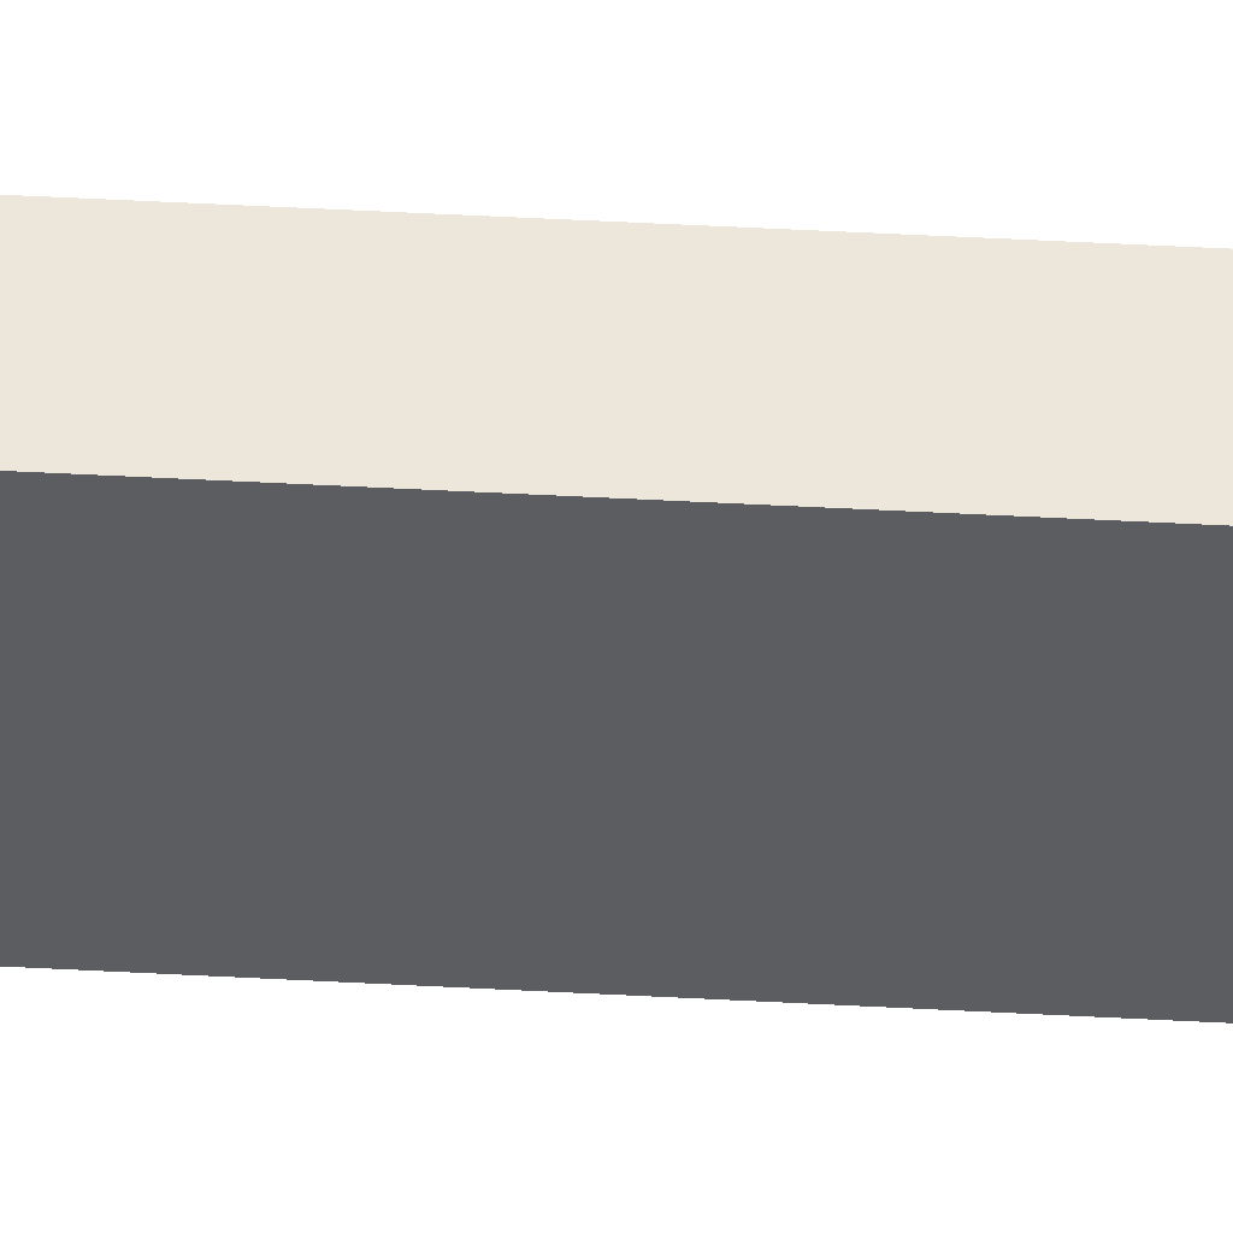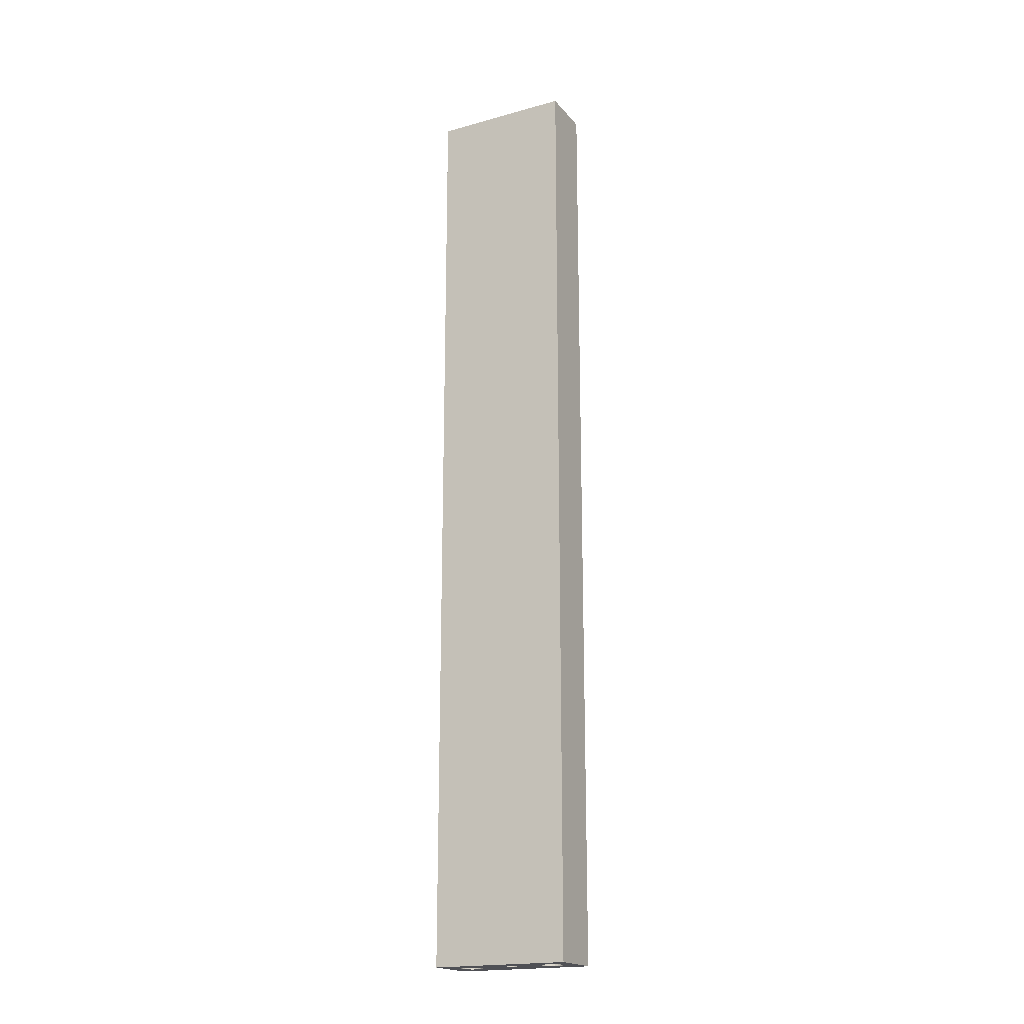
<metadata>
{"format":"obj","ext":"obj","renderer":"f3d","projection":"perspective","resolution":1024,"background":"white","views":[{"elev":53.7,"azim":93.2,"up":"+Y"},{"elev":-19.3,"azim":-62.6,"up":"+Z"}]}
</metadata>
<code>
v 14 16 -170
v 13.88 15.04 -170
v 14 16 -147
v 13.88 15.04 -147
v 13.54 14.14 -170
v 13.54 14.14 -147
v 12.99 13.35 -170
v 12.99 13.35 -147
v 12.27 12.71 -147
v 12.27 12.71 -170
v 11.42 12.26 -147
v 11.42 12.26 -170
v 10.48 12.03 -147
v 10.48 12.03 -170
v 9.518 12.03 -147
v 9.518 12.03 -170
v 8.582 12.26 -147
v 8.582 12.26 -170
v 7.728 12.71 -147
v 7.728 12.71 -170
v 7.006 13.35 -170
v 7.006 13.35 -147
v 6.458 14.14 -170
v 6.458 14.14 -147
v 6.116 15.04 -147
v 6.116 15.04 -170
v 6 16 -147
v 6 16 -170
v 12.5 0 -170
v 12.43 -0.5983 -170
v 12.5 0 -147
v 12.43 -0.5983 -147
v 12.21 -1.162 -170
v 12.21 -1.162 -147
v 11.87 -1.658 -170
v 11.87 -1.658 -147
v 11.42 -2.057 -170
v 11.42 -2.057 -147
v 10.89 -2.338 -170
v 10.89 -2.338 -147
v 10.3 -2.482 -170
v 10.3 -2.482 -147
v 9.699 -2.482 -170
v 9.699 -2.482 -147
v 9.113 -2.338 -170
v 9.113 -2.338 -147
v 8.58 -2.057 -170
v 8.58 -2.057 -147
v 8.129 -1.658 -170
v 8.129 -1.658 -147
v 7.786 -1.162 -170
v 7.786 -1.162 -147
v 7.573 -0.5983 -170
v 7.573 -0.5983 -147
v 7.5 0 -170
v 7.5 0 -147
v 14 -16 -170
v 13.88 -16.96 -170
v 14 -16 -147
v 13.88 -16.96 -147
v 13.54 -17.86 -170
v 13.54 -17.86 -147
v 12.99 -18.65 -170
v 12.99 -18.65 -147
v 12.27 -19.29 -147
v 12.27 -19.29 -170
v 11.42 -19.74 -147
v 11.42 -19.74 -170
v 10.48 -19.97 -147
v 10.48 -19.97 -170
v 9.518 -19.97 -147
v 9.518 -19.97 -170
v 8.582 -19.74 -147
v 8.582 -19.74 -170
v 7.728 -19.29 -147
v 7.728 -19.29 -170
v 7.006 -18.65 -170
v 7.006 -18.65 -147
v 6.458 -17.86 -170
v 6.458 -17.86 -147
v 6.116 -16.96 -147
v 6.116 -16.96 -170
v 6 -16 -147
v 6 -16 -170
v 20 -14.5 -109
v 20 -15.22 -109.1
v 7 -14.5 -109
v 7 -15.22 -109.1
v 20 -15.89 -109.3
v 7 -15.89 -109.3
v 20 -16.49 -109.8
v 7 -16.49 -109.8
v 20 -16.97 -110.3
v 7 -16.97 -110.3
v 7 -17.31 -110.9
v 20 -17.31 -110.9
v 7 -17.48 -111.6
v 20 -17.48 -111.6
v 20 -17.48 -112.4
v 7 -17.48 -112.4
v 7 -17.31 -113.1
v 20 -17.31 -113.1
v 7 -16.97 -113.7
v 20 -16.97 -113.7
v 7 -16.49 -114.2
v 20 -16.49 -114.2
v 7 -15.89 -114.7
v 20 -15.89 -114.7
v 7 -15.22 -114.9
v 20 -15.22 -114.9
v 20 -14.5 -115
v 7 -14.5 -115
v 6 16 170
v 6.116 15.04 170
v 6 16 147
v 6.116 15.04 147
v 6.458 14.14 170
v 6.458 14.14 147
v 7.006 13.35 170
v 7.006 13.35 147
v 7.728 12.71 147
v 7.728 12.71 170
v 8.582 12.26 170
v 8.582 12.26 147
v 9.518 12.03 147
v 9.518 12.03 170
v 10.48 12.03 170
v 10.48 12.03 147
v 11.42 12.26 147
v 11.42 12.26 170
v 12.27 12.71 147
v 12.27 12.71 170
v 12.99 13.35 147
v 12.99 13.35 170
v 13.54 14.14 170
v 13.54 14.14 147
v 13.88 15.04 170
v 13.88 15.04 147
v 14 16 170
v 14 16 147
v 7.5 0 170
v 7.573 -0.5983 170
v 7.5 0 147
v 7.573 -0.5983 147
v 7.786 -1.162 170
v 7.786 -1.162 147
v 8.129 -1.658 170
v 8.129 -1.658 147
v 8.58 -2.057 170
v 8.58 -2.057 147
v 9.113 -2.338 170
v 9.113 -2.338 147
v 9.699 -2.482 170
v 9.699 -2.482 147
v 10.3 -2.482 170
v 10.3 -2.482 147
v 10.89 -2.338 170
v 10.89 -2.338 147
v 11.42 -2.057 170
v 11.42 -2.057 147
v 11.87 -1.658 170
v 11.87 -1.658 147
v 12.21 -1.162 170
v 12.21 -1.162 147
v 12.43 -0.5983 170
v 12.43 -0.5983 147
v 12.5 0 170
v 12.5 0 147
v 6 -16 170
v 6.116 -16.96 170
v 6 -16 147
v 6.116 -16.96 147
v 6.458 -17.86 170
v 6.458 -17.86 147
v 7.006 -18.65 170
v 7.006 -18.65 147
v 7.728 -19.29 147
v 7.728 -19.29 170
v 8.582 -19.74 170
v 8.582 -19.74 147
v 9.518 -19.97 147
v 9.518 -19.97 170
v 10.48 -19.97 170
v 10.48 -19.97 147
v 11.42 -19.74 147
v 11.42 -19.74 170
v 12.27 -19.29 147
v 12.27 -19.29 170
v 12.99 -18.65 147
v 12.99 -18.65 170
v 13.54 -17.86 170
v 13.54 -17.86 147
v 13.88 -16.96 170
v 13.88 -16.96 147
v 14 -16 170
v 14 -16 147
v 20 -14.5 115
v 20 -15.22 114.9
v 7 -14.5 115
v 7 -15.22 114.9
v 20 -15.89 114.7
v 7 -15.89 114.7
v 20 -16.49 114.2
v 7 -16.49 114.2
v 20 -16.97 113.7
v 7 -16.97 113.7
v 20 -17.31 113.1
v 7 -17.31 113.1
v 20 -17.48 112.4
v 7 -17.48 112.4
v 20 -17.48 111.6
v 7 -17.48 111.6
v 20 -17.31 110.9
v 7 -17.31 110.9
v 7 -16.97 110.3
v 20 -16.97 110.3
v 20 -16.49 109.8
v 7 -16.49 109.8
v 7 -15.89 109.3
v 20 -15.89 109.3
v 20 -15.22 109.1
v 7 -15.22 109.1
v 20 -14.5 109
v 7 -14.5 109
v 12.99 18.65 -170
v 20 25 -170
v 13.54 17.86 -170
v 8.129 1.658 -170
v 8.58 2.057 -170
v 12.27 19.29 -170
v 11.42 19.74 -170
v 10.48 19.97 -170
v 12.43 0.5983 -170
v 8.582 -12.26 -170
v 0 25 -170
v 7.573 0.5983 -170
v 7.786 1.162 -170
v 20 -25 -170
v 9.518 -12.03 -170
v 0 -25 -170
v 6.116 -15.04 -170
v 6.458 -14.14 -170
v 9.113 2.338 -170
v 9.699 2.482 -170
v 10.48 -12.03 -170
v 10.3 2.482 -170
v 10.89 2.338 -170
v 11.42 -12.26 -170
v 11.42 2.057 -170
v 11.87 1.658 -170
v 12.27 -12.71 -170
v 6.116 16.96 -170
v 6.458 17.86 -170
v 7.006 18.65 -170
v 12.99 -13.35 -170
v 12.21 1.162 -170
v 13.54 -14.14 -170
v 7.728 19.29 -170
v 13.88 -15.04 -170
v 8.582 19.74 -170
v 9.518 19.97 -170
v 7.006 -13.35 -170
v 7.728 -12.71 -170
v 13.88 16.96 -170
v 20 25 170
v -0 25 170
v 11.87 1.658 170
v 12.99 -13.35 170
v 13.54 -14.14 170
v 12.43 0.5983 170
v 12.21 1.162 170
v 9.518 19.97 170
v 8.582 19.74 170
v 7.728 19.29 170
v 11.42 -12.26 170
v 20 -25 170
v 7.006 18.65 170
v 6.458 17.86 170
v 6.116 16.96 170
v 11.42 2.057 170
v 10.89 2.338 170
v 10.48 -12.03 170
v 7.573 0.5983 170
v -0 -25 170
v 13.88 -15.04 170
v 10.3 2.482 170
v 9.699 2.482 170
v 9.518 -12.03 170
v 9.113 2.338 170
v 8.582 -12.26 170
v 8.58 2.057 170
v 7.728 -12.71 170
v 8.129 1.658 170
v 7.006 -13.35 170
v 13.88 16.96 170
v 13.54 17.86 170
v 6.458 -14.14 170
v 12.99 18.65 170
v 7.786 1.162 170
v 6.116 -15.04 170
v 12.27 19.29 170
v 11.42 19.74 170
v 10.48 19.97 170
v 12.27 -12.71 170
v 20 -11.69 110.9
v 20 -12.03 110.3
v 20 -11.69 -110.9
v 20 -12.03 -110.3
v 20 -13.78 -109.1
v 20 -13.78 109.1
v 20 -13.78 114.9
v 20 -13.11 -109.3
v 20 -13.11 109.3
v 20 -13.11 114.7
v 20 -12.51 -109.8
v 20 -12.51 109.8
v 20 -12.51 114.2
v 20 -12.03 113.7
v 20 -11.69 113.1
v 20 -11.52 112.4
v 20 -11.52 111.6
v 20 -13.11 -114.7
v 20 -13.78 -114.9
v 20 -11.52 -111.6
v 20 -11.52 -112.4
v 20 -11.69 -113.1
v 20 -12.03 -113.7
v 20 -12.51 -114.2
v 7 -13.78 109.1
v 7 -13.11 109.3
v 7 -12.51 109.8
v 7 -12.03 110.3
v 7 -11.69 110.9
v 7 -11.52 111.6
v 7 -11.52 112.4
v 7 -11.69 113.1
v 7 -12.03 113.7
v 7 -12.51 114.2
v 7 -13.11 114.7
v 7 -13.78 114.9
v 13.88 -15.04 147
v 13.54 -14.14 147
v 12.99 -13.35 147
v 12.27 -12.71 147
v 11.42 -12.26 147
v 10.48 -12.03 147
v 9.518 -12.03 147
v 8.582 -12.26 147
v 7.728 -12.71 147
v 7.006 -13.35 147
v 6.458 -14.14 147
v 6.116 -15.04 147
v 12.43 0.5983 147
v 12.21 1.162 147
v 11.87 1.658 147
v 11.42 2.057 147
v 10.89 2.338 147
v 10.3 2.482 147
v 9.699 2.482 147
v 9.113 2.338 147
v 8.58 2.057 147
v 8.129 1.658 147
v 7.786 1.162 147
v 7.573 0.5983 147
v 13.88 16.96 147
v 13.54 17.86 147
v 12.99 18.65 147
v 12.27 19.29 147
v 11.42 19.74 147
v 10.48 19.97 147
v 9.518 19.97 147
v 8.582 19.74 147
v 7.728 19.29 147
v 7.006 18.65 147
v 6.458 17.86 147
v 6.116 16.96 147
v 7 -13.78 -114.9
v 7 -13.11 -114.7
v 7 -12.51 -114.2
v 7 -12.03 -113.7
v 7 -11.69 -113.1
v 7 -11.52 -112.4
v 7 -11.52 -111.6
v 7 -11.69 -110.9
v 7 -12.03 -110.3
v 7 -12.51 -109.8
v 7 -13.11 -109.3
v 7 -13.78 -109.1
v 6.116 -15.04 -147
v 6.458 -14.14 -147
v 7.006 -13.35 -147
v 7.728 -12.71 -147
v 8.582 -12.26 -147
v 9.518 -12.03 -147
v 10.48 -12.03 -147
v 11.42 -12.26 -147
v 12.27 -12.71 -147
v 12.99 -13.35 -147
v 13.54 -14.14 -147
v 13.88 -15.04 -147
v 7.573 0.5983 -147
v 7.786 1.162 -147
v 8.129 1.658 -147
v 8.58 2.057 -147
v 9.113 2.338 -147
v 9.699 2.482 -147
v 10.3 2.482 -147
v 10.89 2.338 -147
v 11.42 2.057 -147
v 11.87 1.658 -147
v 12.21 1.162 -147
v 12.43 0.5983 -147
v 6.116 16.96 -147
v 6.458 17.86 -147
v 7.006 18.65 -147
v 7.728 19.29 -147
v 8.582 19.74 -147
v 9.518 19.97 -147
v 10.48 19.97 -147
v 11.42 19.74 -147
v 12.27 19.29 -147
v 12.99 18.65 -147
v 13.54 17.86 -147
v 13.88 16.96 -147
f 1 2 3
f 3 2 4
f 4 5 6
f 2 5 4
f 6 7 8
f 5 7 6
f 9 10 11
f 8 10 9
f 7 10 8
f 10 12 11
f 13 14 15
f 11 14 13
f 12 14 11
f 15 16 17
f 14 16 15
f 17 18 19
f 16 18 17
f 18 20 19
f 19 21 22
f 20 21 19
f 22 23 24
f 21 23 22
f 25 26 27
f 24 26 25
f 23 26 24
f 26 28 27
f 29 30 31
f 31 30 32
f 32 33 34
f 30 33 32
f 34 35 36
f 33 35 34
f 36 37 38
f 35 37 36
f 38 39 40
f 37 39 38
f 40 41 42
f 39 41 40
f 42 43 44
f 41 43 42
f 44 45 46
f 43 45 44
f 46 47 48
f 45 47 46
f 48 49 50
f 47 49 48
f 50 51 52
f 49 51 50
f 52 53 54
f 51 53 52
f 54 55 56
f 53 55 54
f 57 58 59
f 59 58 60
f 60 61 62
f 58 61 60
f 62 63 64
f 61 63 62
f 65 66 67
f 64 66 65
f 63 66 64
f 66 68 67
f 69 70 71
f 67 70 69
f 68 70 67
f 71 72 73
f 70 72 71
f 73 74 75
f 72 74 73
f 74 76 75
f 75 77 78
f 76 77 75
f 78 79 80
f 77 79 78
f 81 82 83
f 80 82 81
f 79 82 80
f 82 84 83
f 85 86 87
f 87 86 88
f 88 89 90
f 86 89 88
f 90 91 92
f 89 91 90
f 92 93 94
f 91 93 92
f 95 96 97
f 94 96 95
f 93 96 94
f 96 98 97
f 97 99 100
f 98 99 97
f 101 102 103
f 100 102 101
f 99 102 100
f 102 104 103
f 105 106 107
f 103 106 105
f 104 106 103
f 107 108 109
f 106 108 107
f 108 110 109
f 109 111 112
f 110 111 109
f 113 114 115
f 115 114 116
f 116 117 118
f 114 117 116
f 118 119 120
f 120 119 121
f 117 119 118
f 119 122 121
f 121 123 124
f 124 123 125
f 122 123 121
f 123 126 125
f 125 127 128
f 128 127 129
f 126 127 125
f 129 130 131
f 127 130 129
f 131 132 133
f 130 132 131
f 132 134 133
f 133 135 136
f 134 135 133
f 136 137 138
f 135 137 136
f 138 139 140
f 137 139 138
f 141 142 143
f 143 142 144
f 144 145 146
f 142 145 144
f 146 147 148
f 145 147 146
f 148 149 150
f 147 149 148
f 150 151 152
f 149 151 150
f 152 153 154
f 151 153 152
f 154 155 156
f 153 155 154
f 156 157 158
f 155 157 156
f 158 159 160
f 157 159 158
f 160 161 162
f 159 161 160
f 162 163 164
f 161 163 162
f 164 165 166
f 163 165 164
f 166 167 168
f 165 167 166
f 169 170 171
f 171 170 172
f 172 173 174
f 170 173 172
f 174 175 176
f 176 175 177
f 173 175 174
f 175 178 177
f 177 179 180
f 180 179 181
f 178 179 177
f 179 182 181
f 181 183 184
f 184 183 185
f 182 183 181
f 185 186 187
f 183 186 185
f 187 188 189
f 186 188 187
f 188 190 189
f 189 191 192
f 190 191 189
f 192 193 194
f 191 193 192
f 194 195 196
f 193 195 194
f 197 198 199
f 199 198 200
f 200 201 202
f 198 201 200
f 202 203 204
f 201 203 202
f 204 205 206
f 203 205 204
f 206 207 208
f 205 207 206
f 208 209 210
f 207 209 208
f 210 211 212
f 209 211 210
f 212 213 214
f 214 213 215
f 211 213 212
f 213 216 215
f 215 217 218
f 218 217 219
f 216 217 215
f 217 220 219
f 219 221 222
f 220 221 219
f 222 223 224
f 221 223 222
f 225 226 227
f 228 20 229
f 230 226 225
f 231 226 230
f 21 20 228
f 232 226 231
f 2 226 233
f 47 45 234
f 235 226 232
f 236 23 237
f 233 226 29
f 29 226 238
f 237 23 21
f 234 45 239
f 240 53 241
f 77 76 240
f 242 53 51
f 240 79 77
f 241 53 242
f 229 18 243
f 20 18 229
f 76 74 240
f 45 43 239
f 240 82 79
f 236 26 23
f 240 55 53
f 74 72 240
f 243 16 244
f 240 84 82
f 18 16 243
f 72 70 240
f 43 41 239
f 240 241 84
f 239 41 245
f 246 14 247
f 244 14 246
f 16 14 244
f 41 39 245
f 245 39 248
f 247 12 249
f 14 12 247
f 39 37 248
f 70 238 240
f 68 238 70
f 66 238 68
f 249 10 250
f 248 37 251
f 63 238 66
f 12 10 249
f 26 235 28
f 236 235 26
f 252 235 253
f 28 235 252
f 63 61 238
f 240 235 55
f 37 35 251
f 55 235 236
f 235 254 253
f 251 35 255
f 61 58 238
f 250 7 256
f 255 33 257
f 10 7 250
f 35 33 255
f 58 57 238
f 235 258 254
f 33 30 257
f 259 30 238
f 257 30 259
f 256 5 233
f 57 259 238
f 7 5 256
f 30 29 238
f 235 260 258
f 5 2 233
f 235 261 260
f 235 232 261
f 262 49 263
f 49 47 263
f 237 21 228
f 263 47 234
f 262 51 49
f 1 226 2
f 264 226 1
f 242 51 262
f 227 226 264
f 265 235 266
f 226 235 265
f 134 132 267
f 268 163 161
f 269 163 268
f 270 135 271
f 272 266 273
f 273 266 274
f 271 135 134
f 159 157 275
f 190 188 276
f 274 266 277
f 277 266 278
f 278 266 279
f 279 266 113
f 276 191 190
f 113 266 114
f 280 130 281
f 275 157 282
f 114 266 283
f 265 266 272
f 283 266 141
f 141 266 284
f 188 186 276
f 132 130 280
f 276 165 285
f 269 165 163
f 276 193 191
f 285 165 269
f 270 137 135
f 157 155 282
f 281 127 286
f 186 183 276
f 286 127 287
f 276 195 193
f 130 127 281
f 276 167 165
f 155 153 282
f 276 285 195
f 127 126 287
f 282 153 288
f 287 126 289
f 153 151 288
f 288 151 290
f 289 123 291
f 126 123 289
f 151 149 290
f 290 149 292
f 175 284 178
f 178 284 179
f 179 284 182
f 182 284 183
f 123 122 291
f 291 122 293
f 183 284 276
f 149 147 292
f 292 147 294
f 139 265 295
f 270 265 137
f 175 173 284
f 295 265 296
f 137 265 139
f 167 265 270
f 276 265 167
f 294 145 297
f 265 298 296
f 147 145 294
f 173 170 284
f 293 119 299
f 122 119 293
f 300 142 284
f 170 169 284
f 265 301 298
f 145 142 297
f 297 142 300
f 299 117 283
f 169 300 284
f 119 117 299
f 142 141 284
f 265 302 301
f 117 114 283
f 265 303 302
f 265 272 303
f 268 161 304
f 271 134 267
f 161 159 304
f 267 132 280
f 304 159 275
f 240 238 284
f 284 238 276
f 226 265 305
f 226 305 306
f 89 220 217
f 226 306 307
f 307 306 308
f 89 217 91
f 96 216 213
f 96 93 216
f 205 203 276
f 86 221 220
f 201 276 203
f 86 220 89
f 207 205 276
f 98 96 213
f 98 213 211
f 98 211 276
f 198 276 201
f 85 221 86
f 209 207 276
f 85 223 221
f 197 276 198
f 309 310 223
f 211 209 276
f 309 223 85
f 311 276 197
f 312 310 309
f 312 313 310
f 314 265 276
f 314 276 311
f 315 313 312
f 315 316 313
f 317 265 314
f 315 306 316
f 318 265 317
f 308 306 315
f 319 265 318
f 320 265 319
f 321 265 320
f 305 265 321
f 238 111 110
f 238 110 108
f 238 108 106
f 238 106 104
f 238 104 102
f 238 102 99
f 238 99 98
f 238 322 323
f 238 323 111
f 238 98 276
f 93 217 216
f 226 307 324
f 226 324 325
f 226 325 326
f 93 91 217
f 226 326 327
f 226 327 328
f 226 328 322
f 226 322 238
f 284 235 240
f 266 235 284
f 223 310 224
f 224 310 329
f 329 313 330
f 310 313 329
f 330 316 331
f 313 316 330
f 331 306 332
f 316 306 331
f 332 305 333
f 333 305 334
f 306 305 332
f 334 321 335
f 305 321 334
f 321 320 335
f 335 319 336
f 336 319 337
f 320 319 335
f 319 318 337
f 337 317 338
f 338 317 339
f 318 317 337
f 339 314 340
f 317 314 339
f 314 311 340
f 340 197 199
f 311 197 340
f 208 202 204
f 208 204 206
f 340 199 200
f 339 200 202
f 339 340 200
f 219 208 210
f 219 210 212
f 219 212 214
f 219 214 215
f 219 215 218
f 336 337 338
f 336 338 339
f 336 339 202
f 224 219 222
f 329 219 224
f 333 334 335
f 333 335 336
f 331 329 330
f 331 332 333
f 331 202 208
f 331 336 202
f 331 208 219
f 331 219 329
f 331 333 336
f 196 195 341
f 195 285 341
f 341 269 342
f 285 269 341
f 342 268 343
f 343 268 344
f 269 268 342
f 344 304 345
f 268 304 344
f 304 275 345
f 345 282 346
f 346 282 347
f 275 282 345
f 347 288 348
f 282 288 347
f 348 290 349
f 288 290 348
f 349 292 350
f 290 292 349
f 292 294 350
f 350 297 351
f 294 297 350
f 351 300 352
f 297 300 351
f 352 169 171
f 300 169 352
f 174 176 177
f 185 177 180
f 185 180 181
f 185 181 184
f 351 352 171
f 351 171 172
f 351 172 174
f 192 185 187
f 192 187 189
f 192 177 185
f 348 349 350
f 348 350 351
f 345 346 347
f 345 347 348
f 345 174 177
f 345 351 174
f 345 348 351
f 345 177 192
f 343 196 341
f 343 341 342
f 343 344 345
f 343 192 194
f 343 194 196
f 343 345 192
f 167 270 168
f 168 270 353
f 353 271 354
f 270 271 353
f 354 267 355
f 271 267 354
f 355 280 356
f 267 280 355
f 356 281 357
f 280 281 356
f 357 286 358
f 281 286 357
f 358 287 359
f 286 287 358
f 359 289 360
f 287 289 359
f 360 291 361
f 289 291 360
f 361 293 362
f 291 293 361
f 362 299 363
f 293 299 362
f 363 283 364
f 299 283 363
f 364 141 143
f 283 141 364
f 143 144 146
f 363 364 143
f 160 152 154
f 160 154 156
f 160 156 158
f 360 361 362
f 166 160 162
f 166 162 164
f 359 360 362
f 358 362 363
f 358 359 362
f 356 357 358
f 355 168 353
f 355 353 354
f 355 146 148
f 355 148 150
f 355 150 152
f 355 166 168
f 355 358 363
f 355 143 146
f 355 363 143
f 355 152 160
f 355 160 166
f 355 356 358
f 140 139 365
f 139 295 365
f 365 296 366
f 295 296 365
f 366 298 367
f 367 298 368
f 296 298 366
f 368 301 369
f 298 301 368
f 301 302 369
f 369 303 370
f 370 303 371
f 302 303 369
f 371 272 372
f 303 272 371
f 372 273 373
f 272 273 372
f 373 274 374
f 273 274 373
f 274 277 374
f 374 278 375
f 277 278 374
f 375 279 376
f 278 279 375
f 376 113 115
f 279 113 376
f 118 120 121
f 115 116 118
f 128 121 124
f 128 124 125
f 376 115 118
f 136 129 131
f 136 131 133
f 372 373 374
f 372 374 375
f 372 375 376
f 371 118 121
f 371 121 128
f 371 376 118
f 371 372 376
f 369 370 371
f 369 128 129
f 369 136 138
f 369 129 136
f 369 371 128
f 367 140 365
f 367 365 366
f 367 368 369
f 367 138 140
f 367 369 138
f 112 111 377
f 111 323 377
f 377 322 378
f 323 322 377
f 378 328 379
f 322 328 378
f 379 327 380
f 328 327 379
f 381 326 382
f 380 326 381
f 327 326 380
f 382 325 383
f 326 325 382
f 325 324 383
f 384 307 385
f 383 307 384
f 324 307 383
f 385 308 386
f 307 308 385
f 386 315 387
f 308 315 386
f 315 312 387
f 388 309 87
f 387 309 388
f 312 309 387
f 309 85 87
f 378 379 380
f 384 382 383
f 384 381 382
f 107 109 112
f 107 112 377
f 386 384 385
f 101 105 107
f 101 103 105
f 101 380 381
f 101 377 378
f 101 378 380
f 101 107 377
f 388 386 387
f 388 384 386
f 95 100 101
f 95 97 100
f 90 87 88
f 90 388 87
f 92 94 95
f 92 381 384
f 92 101 381
f 92 384 388
f 92 95 101
f 92 388 90
f 83 84 389
f 84 241 389
f 389 242 390
f 241 242 389
f 390 262 391
f 242 262 390
f 392 263 393
f 391 263 392
f 262 263 391
f 263 234 393
f 394 239 395
f 393 239 394
f 234 239 393
f 395 245 396
f 239 245 395
f 396 248 397
f 245 248 396
f 248 251 397
f 397 255 398
f 251 255 397
f 398 257 399
f 255 257 398
f 399 259 400
f 257 259 399
f 400 57 59
f 259 57 400
f 390 391 392
f 81 83 389
f 75 80 81
f 75 78 80
f 75 389 390
f 75 81 389
f 399 397 398
f 399 396 397
f 73 392 393
f 73 390 392
f 73 75 390
f 71 395 396
f 71 394 395
f 71 393 394
f 71 73 393
f 67 69 71
f 62 59 60
f 62 400 59
f 62 399 400
f 64 65 67
f 64 396 399
f 64 71 396
f 64 67 71
f 64 399 62
f 56 55 401
f 55 236 401
f 401 237 402
f 236 237 401
f 402 228 403
f 237 228 402
f 403 229 404
f 228 229 403
f 404 243 405
f 229 243 404
f 405 244 406
f 243 244 405
f 406 246 407
f 244 246 406
f 407 247 408
f 246 247 407
f 408 249 409
f 247 249 408
f 409 250 410
f 249 250 409
f 410 256 411
f 250 256 410
f 411 233 412
f 256 233 411
f 412 29 31
f 233 29 412
f 52 54 56
f 410 408 409
f 410 407 408
f 410 406 407
f 48 50 52
f 48 402 403
f 48 401 402
f 48 56 401
f 48 52 56
f 42 46 48
f 42 44 46
f 42 404 405
f 42 403 404
f 42 48 403
f 32 412 31
f 32 411 412
f 32 410 411
f 32 405 406
f 32 406 410
f 36 40 42
f 36 38 40
f 36 32 34
f 36 405 32
f 36 42 405
f 27 28 413
f 28 252 413
f 413 253 414
f 252 253 413
f 414 254 415
f 253 254 414
f 416 258 417
f 415 258 416
f 254 258 415
f 258 260 417
f 418 261 419
f 417 261 418
f 260 261 417
f 419 232 420
f 261 232 419
f 420 231 421
f 232 231 420
f 231 230 421
f 421 225 422
f 230 225 421
f 422 227 423
f 225 227 422
f 423 264 424
f 227 264 423
f 424 1 3
f 264 1 424
f 27 416 417
f 27 415 416
f 27 414 415
f 27 413 414
f 420 418 419
f 422 420 421
f 19 25 27
f 19 24 25
f 19 22 24
f 19 417 418
f 19 27 417
f 19 418 420
f 423 19 420
f 423 420 422
f 15 17 19
f 15 19 423
f 11 13 15
f 6 3 4
f 6 424 3
f 6 423 424
f 8 9 11
f 8 15 423
f 8 11 15
f 8 423 6

</code>
